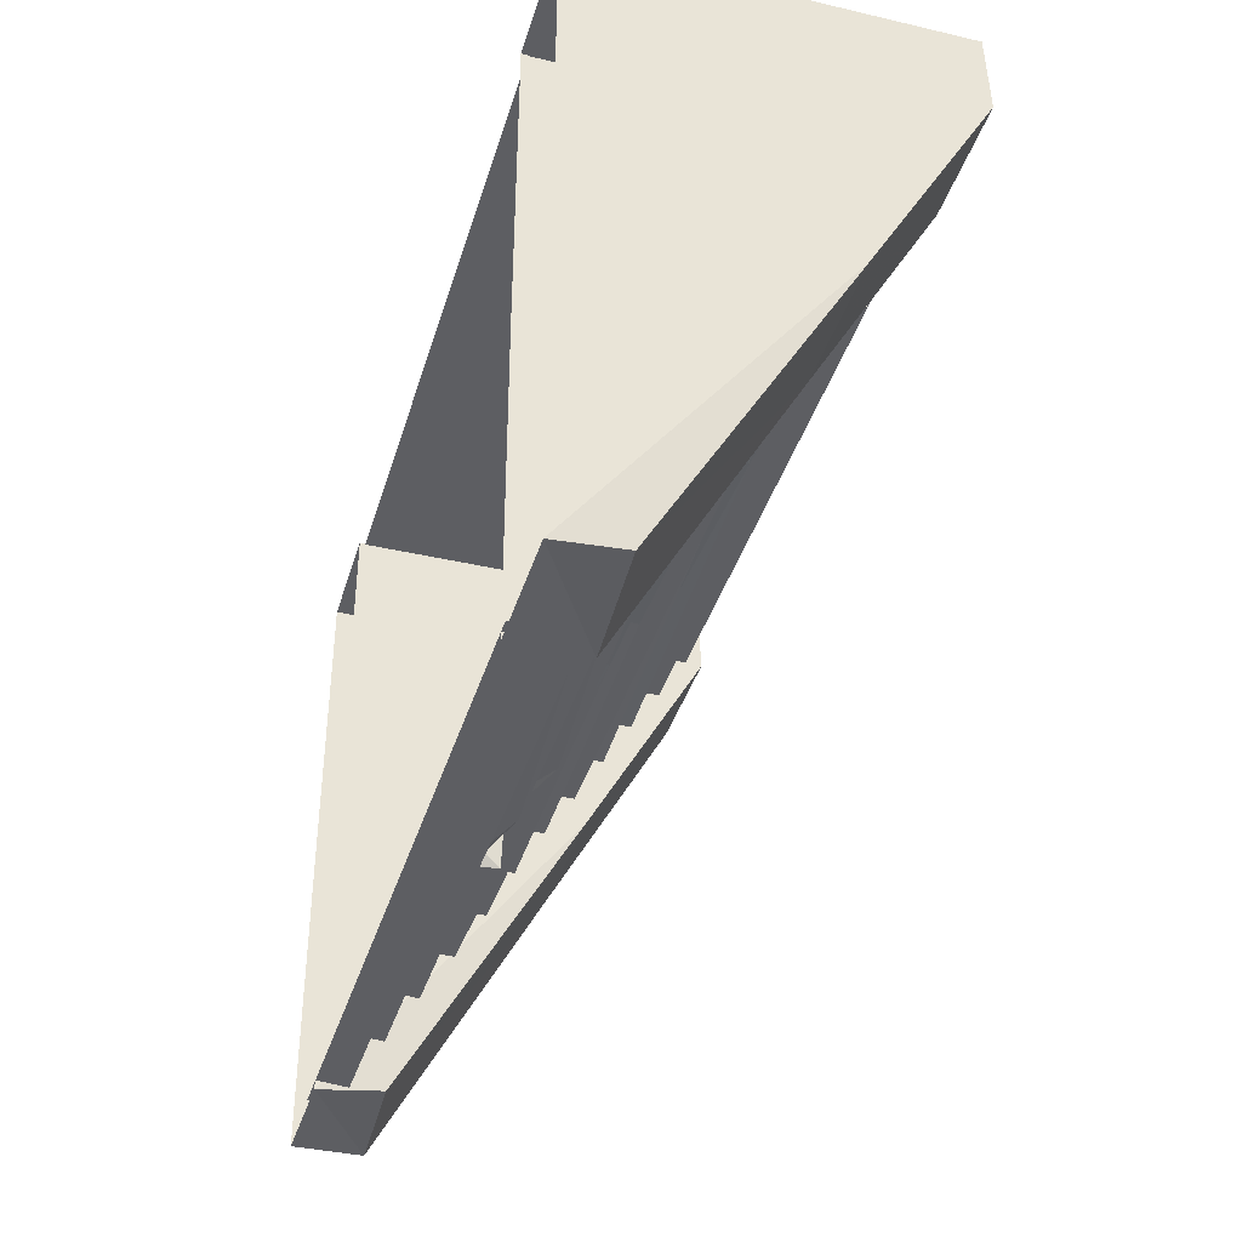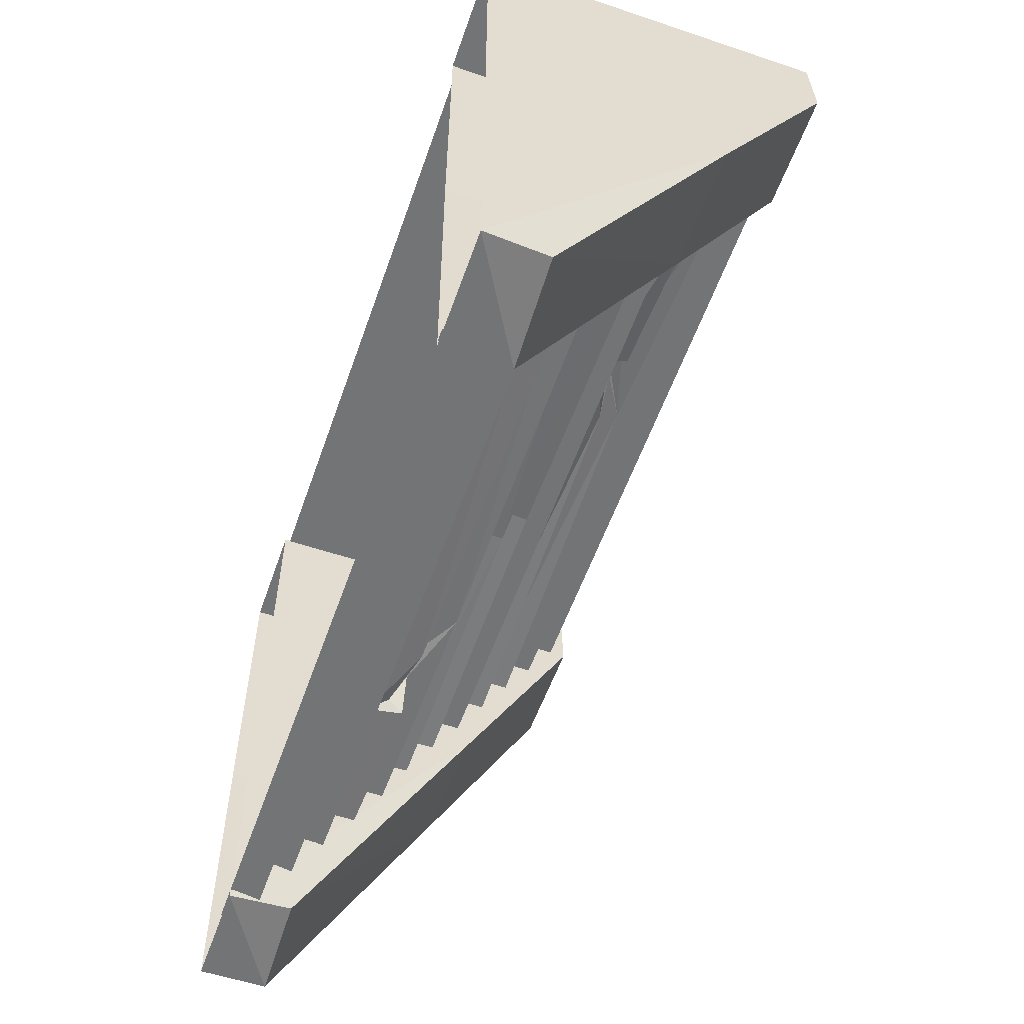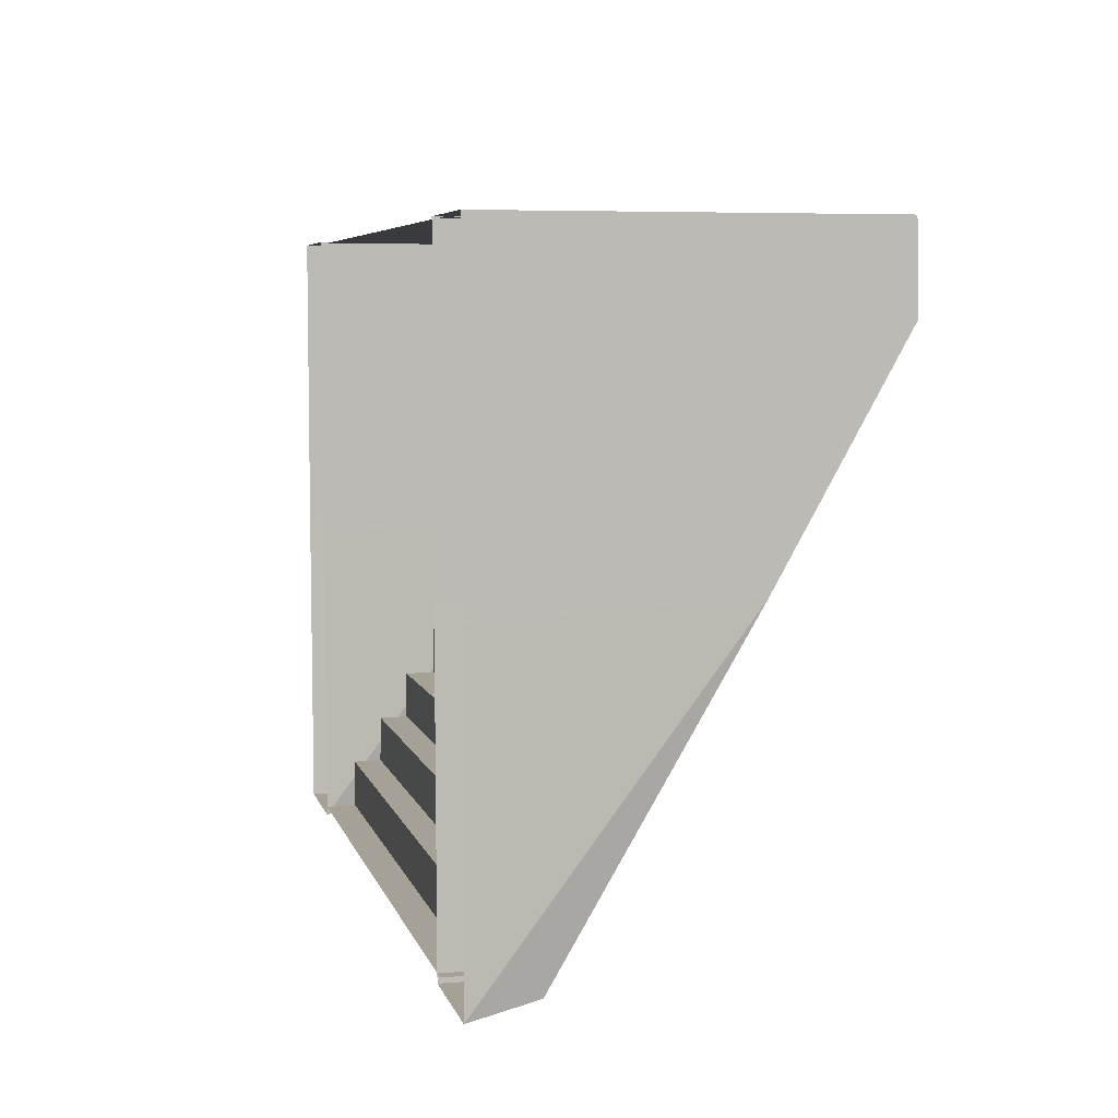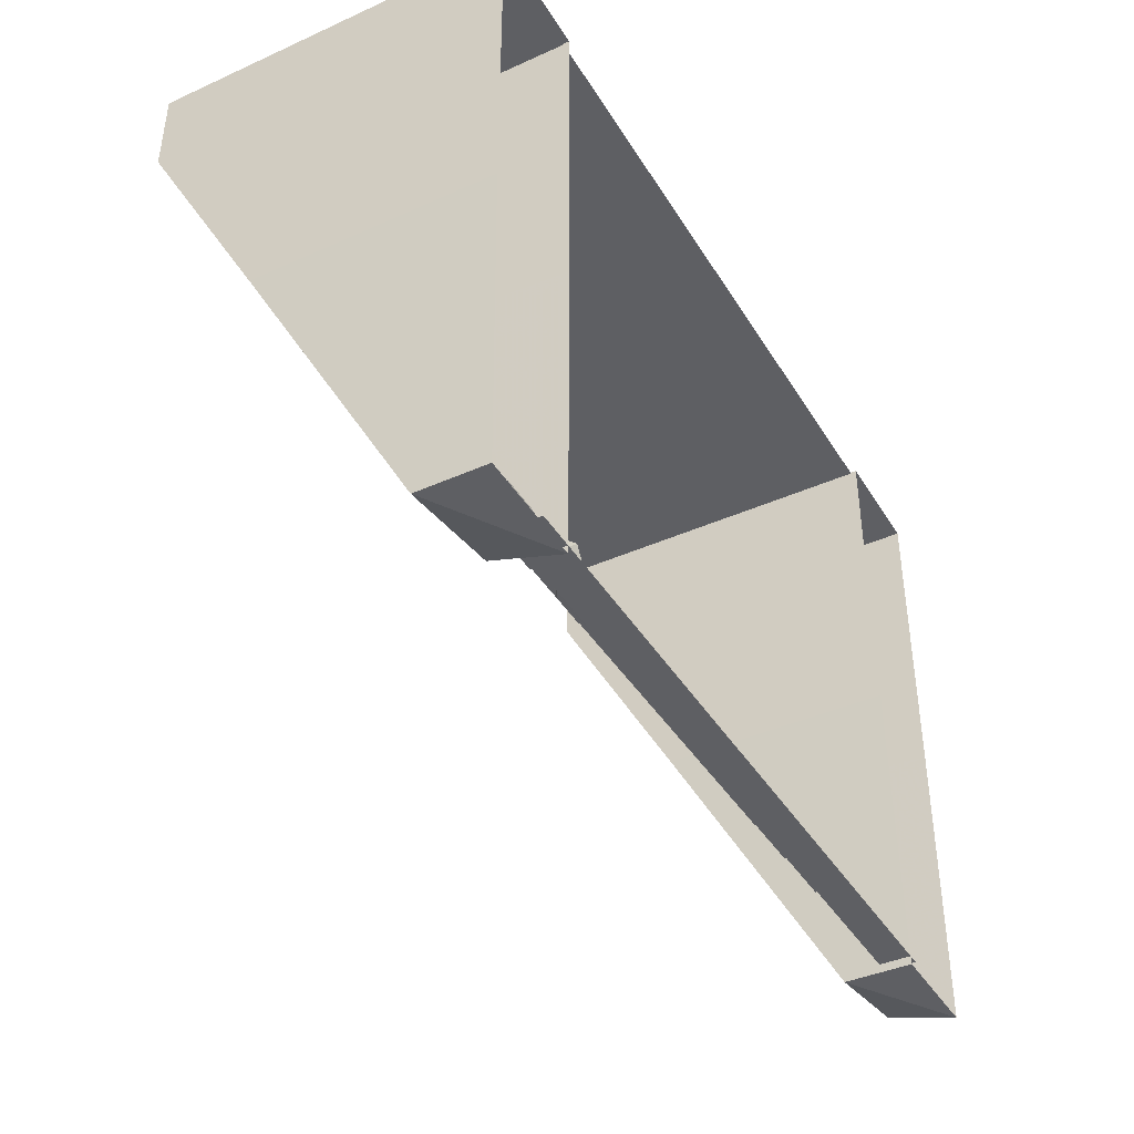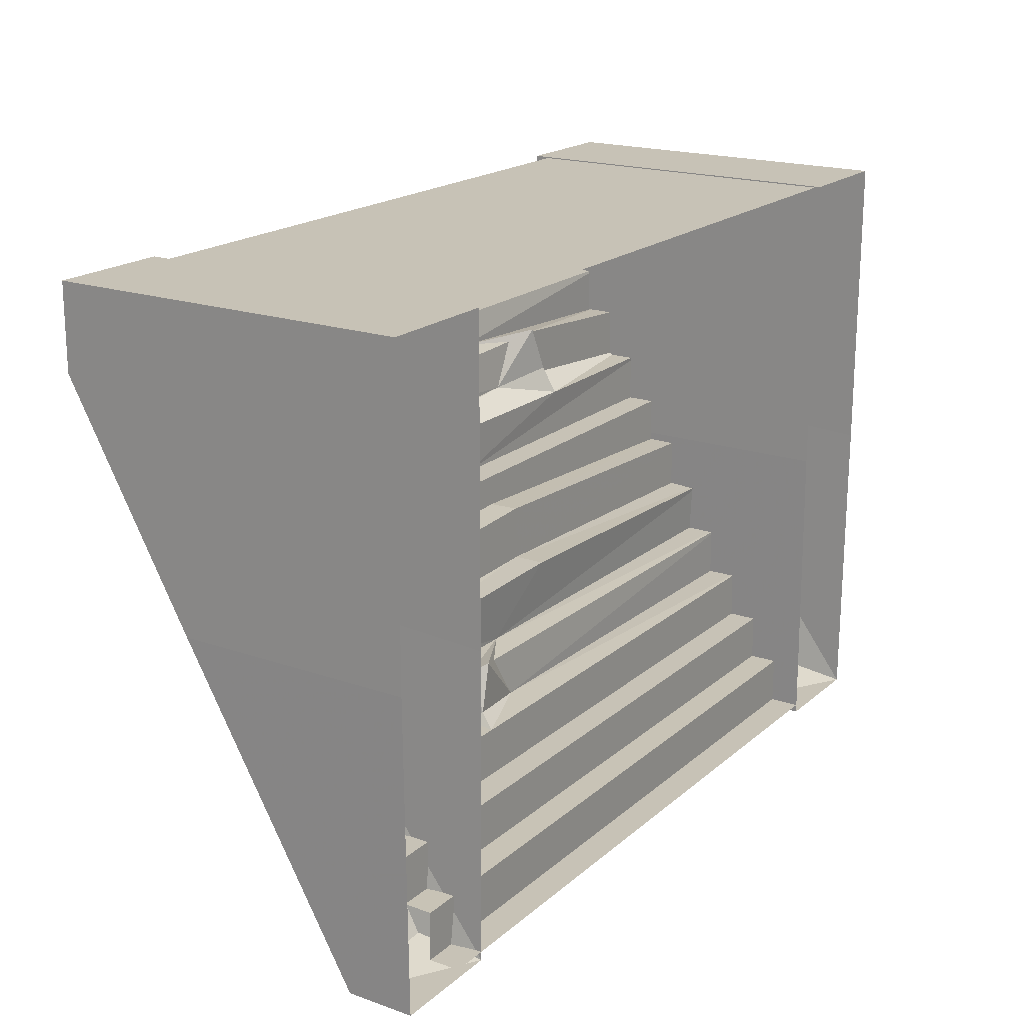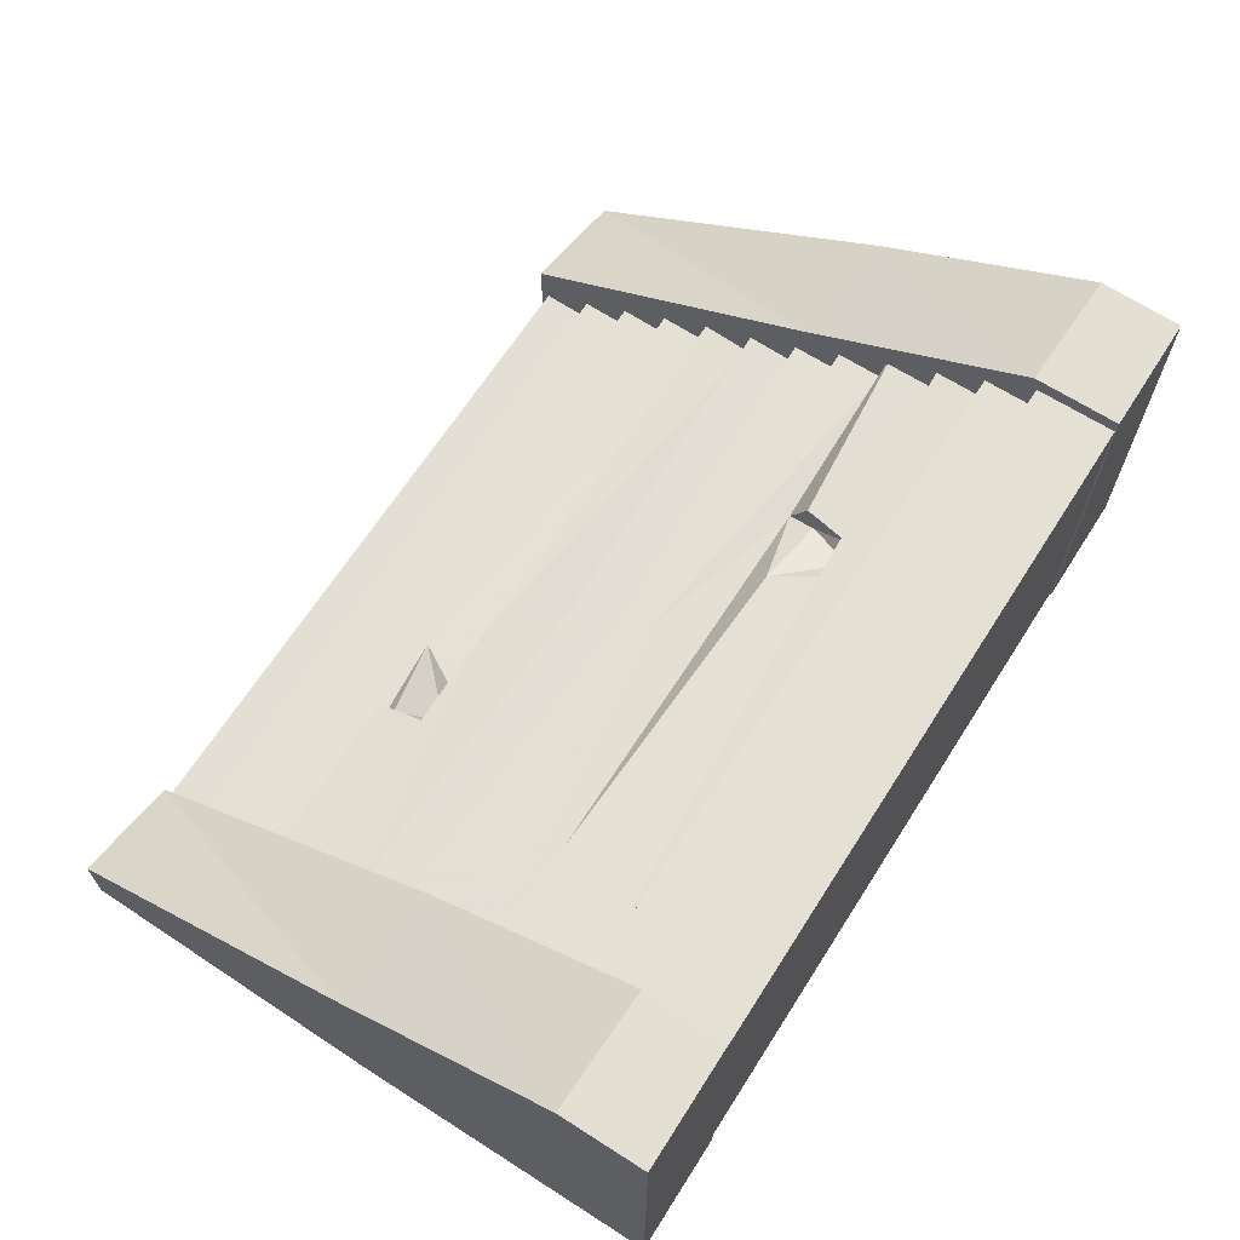
<metadata>
{"format":"obj","ext":"obj","renderer":"f3d","projection":"perspective","resolution":1024,"background":"white","views":[{"elev":-38.4,"azim":-106.3,"up":"+Y"},{"elev":-56.2,"azim":-109.3,"up":"+Y"},{"elev":6.0,"azim":-103.5,"up":"+Y"},{"elev":-40.7,"azim":118.8,"up":"+Y"},{"elev":19.2,"azim":123.3,"up":"+Y"},{"elev":66.2,"azim":122.6,"up":"+Z"}]}
</metadata>
<code>
g Object02
v -31.49 73.65 140.6
v 177.4 65.52 143.6
v 177.4 88.52 143.6
v -170.1 88.52 143.6
v -170.1 65.52 143.6
v 177.4 88.52 157.7
v -170.1 88.52 157.7
v -170.1 88.52 143.6
v 177.4 88.52 143.6
v 177.4 111.9 157.7
v -170.1 111.9 157.7
v -170.1 88.52 157.7
v 177.4 88.52 157.7
v 177.4 111.9 171.7
v -170.1 111.9 171.7
v -170.1 111.9 157.7
v 177.4 111.9 157.7
v 177.4 149.8 171.7
v -170.1 149.8 171.7
v -170.1 111.9 171.7
v 177.4 111.9 171.7
v -40.05 50.95 126.5
v -76.35 41.89 114
v 177.9 41.91 115.3
v 177.4 41.86 129.5
v 177.4 65.52 129.5
v -52.76 72.71 127.9
v -40.05 50.95 126.5
v 177.4 41.86 129.5
v -31.49 73.65 140.6
v -52.76 72.71 127.9
v 177.4 65.52 129.5
v 177.4 65.52 143.6
v 175.4 -4.43 87.35
v 177.4 -4.353 101.2
v 3.64 3.747 101.2
v 2.54 3.671 87.35
v 177.4 18.64 101.2
v 3.64 18.64 101.2
v 3.64 3.747 101.2
v 177.4 -4.353 101.2
v 177.4 18.64 115.3
v 3.64 18.64 115.3
v 3.64 18.64 101.2
v 177.4 18.64 101.2
v 177.9 41.91 115.3
v -76.35 41.89 114
v 3.64 18.64 115.3
v 177.4 18.64 115.3
v -171 -28.87 73.69
v 1.439 -22.67 87.52
v -170.6 -28.17 87.52
v 1.439 -22.67 87.52
v 2.54 3.671 87.35
v -170.3 -4.43 87.35
v -170.6 -28.17 87.52
v 176.1 -76.23 60.9
v 82.6 -76.23 63.24
v 85.54 -76.18 46.66
v 176.3 -76.18 46.66
v 176.1 -52.57 60.9
v 78.37 -52.57 63.24
v 82.6 -76.23 63.24
v 176.1 -76.23 60.9
v 176.1 -52.57 74.96
v 37.51 -52.57 75.92
v 78.37 -52.57 63.24
v 176.1 -52.57 60.9
v 37.51 -52.57 75.92
v 1.439 -22.67 72.42
v -171 -28.87 73.69
v -171.4 -52.57 74.96
v 46.06 -75.26 61.8
v -171.4 -76.23 60.9
v -171.9 -76.18 46.66
v -171.4 -52.57 60.9
v -171.4 -76.23 60.9
v 46.06 -75.26 61.8
v 58.77 -53.51 63.24
v -171.4 -52.57 74.96
v -171.4 -52.57 60.9
v 58.77 -53.51 63.24
v 37.51 -52.57 75.92
v 58.77 -53.51 63.24
v 72.25 -49.02 57.26
v 46.06 -75.26 61.8
v 80.12 -71.23 55.35
v 85.54 -76.18 46.66
v 78.37 -52.57 63.24
v 82.6 -76.23 63.24
v -169.4 -122.5 18.7
v 176.4 -122.5 18.7
v 176.1 -122.4 32.6
v -171.4 -122.4 32.6
v 176.1 -122.4 32.6
v 176.1 -99.44 32.6
v -171.4 -99.44 32.6
v -171.4 -122.4 32.6
v 176.1 -99.44 32.6
v 176.1 -99.44 46.67
v -171.4 -99.44 46.67
v -171.4 -99.44 32.6
v -171.4 -99.44 46.67
v 176.1 -99.44 46.67
v 85.54 -76.18 46.66
v 176.6 -146.3 3.778
v 176.6 -146.3 18.87
v -167.4 -146.3 18.87
v -167.4 -146.3 3.778
v 176.4 -122.5 18.7
v -169.4 -122.5 18.7
v -167.4 -146.3 18.87
v 176.6 -146.3 18.87
v -170.1 41.86 129.5
v -170.3 41.91 115.3
v -76.35 41.89 114
v -76.58 49.98 127.9
v -170.1 65.52 129.5
v -170.1 41.86 129.5
v -76.58 49.98 127.9
v -72.35 73.65 127.9
v -170.1 65.52 143.6
v -170.1 65.52 129.5
v -72.35 73.65 127.9
v -31.49 73.65 140.6
v -31.49 73.65 140.6
v -66.23 77.2 121.9
v -52.76 72.71 127.9
v -40.05 50.95 126.5
v -74.11 54.98 120
v -76.35 41.89 114
v -72.35 73.65 127.9
v -76.58 49.98 127.9
v 176.3 -76.18 46.66
v -171.9 -76.18 46.66
v -170.1 -4.353 101.2
v -170.3 -4.43 87.35
v -170.1 18.64 101.2
v -170.1 -4.353 101.2
v -170.1 18.64 115.3
v -170.1 18.64 101.2
v -170.3 41.91 115.3
v -170.1 18.64 115.3
v 1.439 -22.67 72.42
v 174.8 -28.87 73.69
v 173.4 -28.17 87.52
v 175.4 -4.43 87.35
v 173.4 -28.17 87.52
v 176.1 -52.57 74.96
v 174.8 -28.87 73.69
f 1 2 3
f 1 3 4
f 1 4 5
f 6 7 8
f 8 9 6
f 10 11 12
f 12 13 10
f 14 15 16
f 16 17 14
f 18 19 20
f 20 21 18
f 22 23 24
f 24 25 22
f 26 27 28
f 28 29 26
f 30 31 32
f 32 33 30
f 34 35 36
f 36 37 34
f 38 39 40
f 40 41 38
f 42 43 44
f 44 45 42
f 46 47 48
f 48 49 46
f 50 51 52
f 53 54 55
f 55 56 53
f 57 58 59
f 59 60 57
f 61 62 63
f 63 64 61
f 65 66 67
f 67 68 65
f 69 70 71
f 71 72 69
f 73 74 75
f 75 59 73
f 76 77 78
f 78 79 76
f 66 80 81
f 81 82 66
f 83 84 85
f 86 87 85
f 85 84 86
f 86 88 87
f 83 85 89
f 89 85 87
f 87 90 89
f 87 88 90
f 91 92 93
f 93 94 91
f 95 96 97
f 97 98 95
f 99 100 101
f 101 102 99
f 103 104 105
f 106 107 108
f 108 109 106
f 110 111 112
f 112 113 110
f 114 115 116
f 116 117 114
f 118 119 120
f 120 121 118
f 122 123 124
f 124 125 122
f 126 127 128
f 129 128 127
f 127 130 129
f 129 130 131
f 126 132 127
f 132 133 130
f 130 127 132
f 130 133 131
f 104 134 105
f 105 135 103
f 136 137 37
f 37 36 136
f 138 139 40
f 40 39 138
f 140 141 44
f 44 43 140
f 142 143 48
f 48 47 142
f 144 145 51
f 146 147 54
f 54 53 146
f 50 144 51
f 145 148 51
f 69 149 150
f 150 70 69
g Object02
v 215 3.4e-05 118.7
v 215 5.3e-05 78.96
v 215 109.4 138.4
v 215 109.4 179.2
v 157.6 150.4 139
v 157.6 150.4 178.9
v 215 150.4 178.9
v 215 150.4 137.8
v 163.1 -144.1 35.26
v 212.7 -150.4 36.41
v 215 3.4e-05 118.7
v 157.6 6.755 121.5
v 215 109.4 179.2
v 157.6 111.2 180
v 212.7 -150.4 36.41
v 212.7 -150.4 3.715
v 157.6 110.6 140.1
v 157.6 4.48 81.85
v 157.6 6.755 121.5
v 157.6 111.2 180
v 212.7 -150.4 3.715
v 215 8.2e-05 3.69
v 215 5.3e-05 78.96
v 215 109.4 3.671
v 215 109.4 138.4
v 215 150.4 3.664
v 157.6 150.4 3.671
v 157.6 4.48 81.85
v 157.6 110.6 140.1
v 157.6 109.4 3.677
v 157.6 6.4e-05 3.693
v 158.4 -150.4 3.715
v 158.4 -150.4 3.715
v 163.1 -144.1 35.26
v 158.4 -150.4 3.715
v 212.7 -150.4 3.715
v 212.7 -150.4 36.41
v 163.1 -144.1 35.26
v -159.3 3.4e-05 118.7
v -159.3 5.3e-05 78.96
v -159.3 109.4 138.4
v -159.3 109.4 179.2
v -216.6 150.4 139
v -216.6 150.4 178.9
v -159.3 150.4 178.9
v -159.3 150.4 137.8
v -211.2 -144.1 35.26
v -161.5 -150.4 36.41
v -159.3 3.4e-05 118.7
v -216.7 6.755 121.5
v -159.3 109.4 179.2
v -216.6 111.2 180
v -161.5 -150.4 36.41
v -161.5 -150.4 3.715
v -216.6 110.6 140.1
v -216.7 4.48 81.85
v -216.7 6.755 121.5
v -216.6 111.2 180
v -161.5 -150.4 3.715
v -159.3 8.2e-05 3.69
v -159.3 5.3e-05 78.96
v -159.3 109.4 3.671
v -159.3 109.4 138.4
v -159.3 150.4 3.664
v -216.6 150.4 3.671
v -216.7 4.48 81.85
v -216.6 110.6 140.1
v -216.6 109.4 3.677
v -216.7 6.3e-05 3.693
v -215.8 -150.4 3.715
v -215.8 -150.4 3.715
v -211.2 -144.1 35.26
v -215.8 -150.4 3.715
v -161.5 -150.4 3.715
v -161.5 -150.4 36.41
v -211.2 -144.1 35.26
v 215 150.4 137.8
v 215 150.4 178.9
v 215 150.4 178.9
v 157.6 150.4 178.9
v 157.6 150.4 178.9
v 157.6 150.4 139
v 215 150.4 3.664
v 215 150.4 137.8
v 157.6 150.4 139
v 157.6 150.4 3.671
v -159.3 150.4 137.8
v -159.3 150.4 178.9
v -159.3 150.4 178.9
v -216.6 150.4 178.9
v -216.6 150.4 178.9
v -216.6 150.4 139
v -159.3 150.4 3.664
v -159.3 150.4 137.8
v -216.6 150.4 139
v -216.6 150.4 3.671
v 177.4 149.8 171.7
v 177.4 149.8 6.429
v -170.1 149.8 6.429
v -170.1 149.8 171.7
f 151 152 153
f 153 154 151
f 155 156 157
f 157 158 155
f 159 160 161
f 161 162 159
f 163 164 162
f 162 161 163
f 165 166 152
f 152 151 165
f 167 168 169
f 169 170 167
f 171 172 173
f 174 175 173
f 173 172 174
f 158 176 177
f 177 155 158
f 178 179 180
f 180 181 178
f 182 178 181
f 183 184 169
f 169 168 183
f 185 186 187
f 187 188 185
f 189 190 191
f 191 192 189
f 193 194 195
f 195 196 193
f 197 198 199
f 199 200 197
f 201 202 200
f 200 199 201
f 203 204 190
f 190 189 203
f 205 206 207
f 207 208 205
f 209 210 211
f 212 213 211
f 211 210 212
f 196 214 215
f 215 193 196
f 216 217 218
f 218 219 216
f 220 216 219
f 221 222 207
f 207 206 221
f 223 224 225
f 225 226 223
f 227 228 154
f 154 153 227
f 229 230 164
f 164 163 229
f 170 231 232
f 232 167 170
f 233 234 175
f 175 174 233
f 179 235 236
f 236 180 179
f 237 238 192
f 192 191 237
f 239 240 202
f 202 201 239
f 208 241 242
f 242 205 208
f 243 244 213
f 213 212 243
f 217 245 246
f 246 218 217
f 247 248 249
f 249 250 247

</code>
